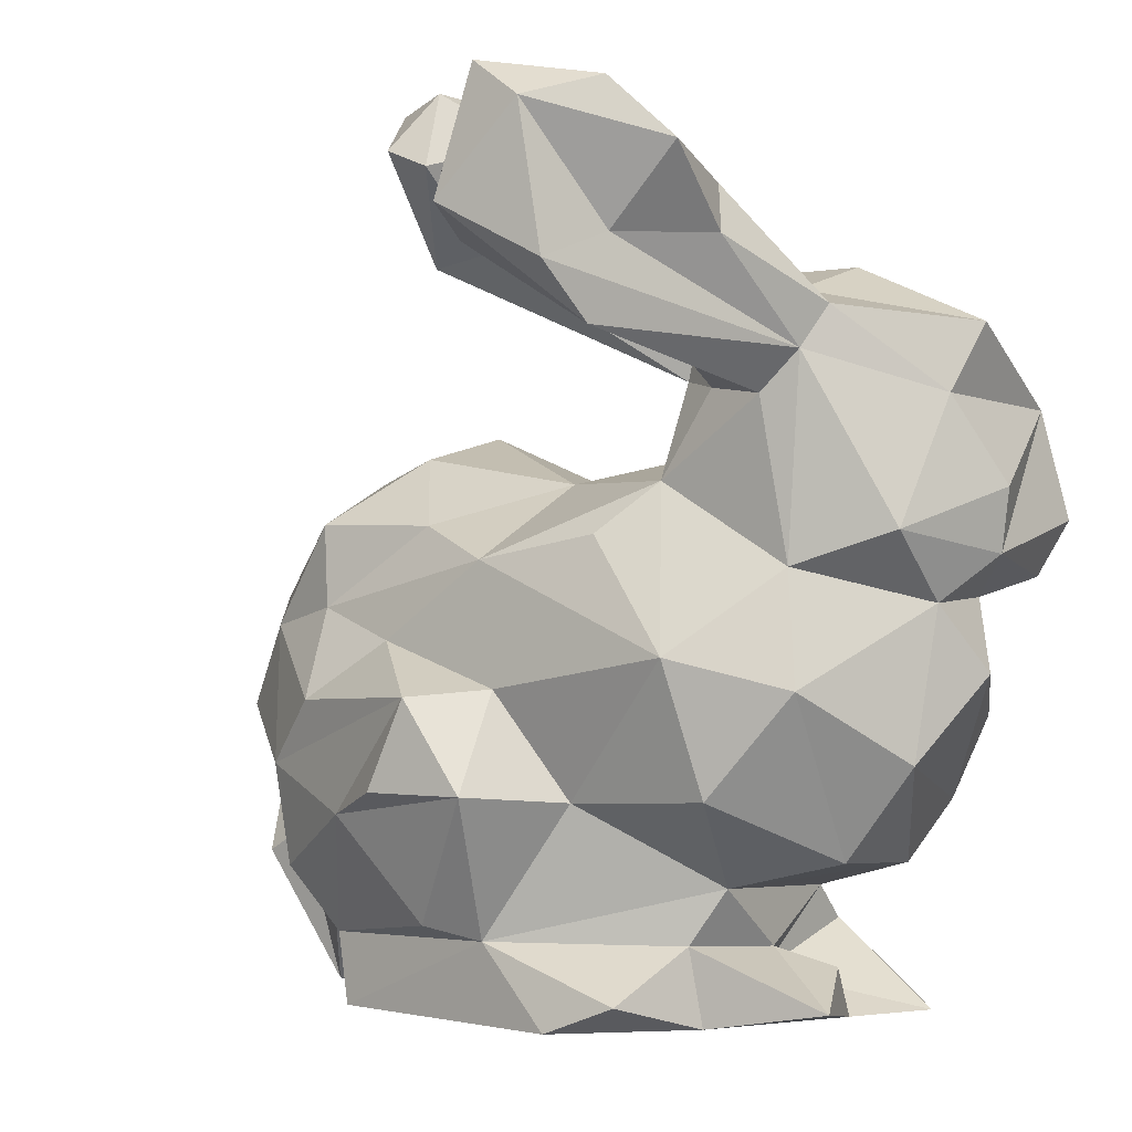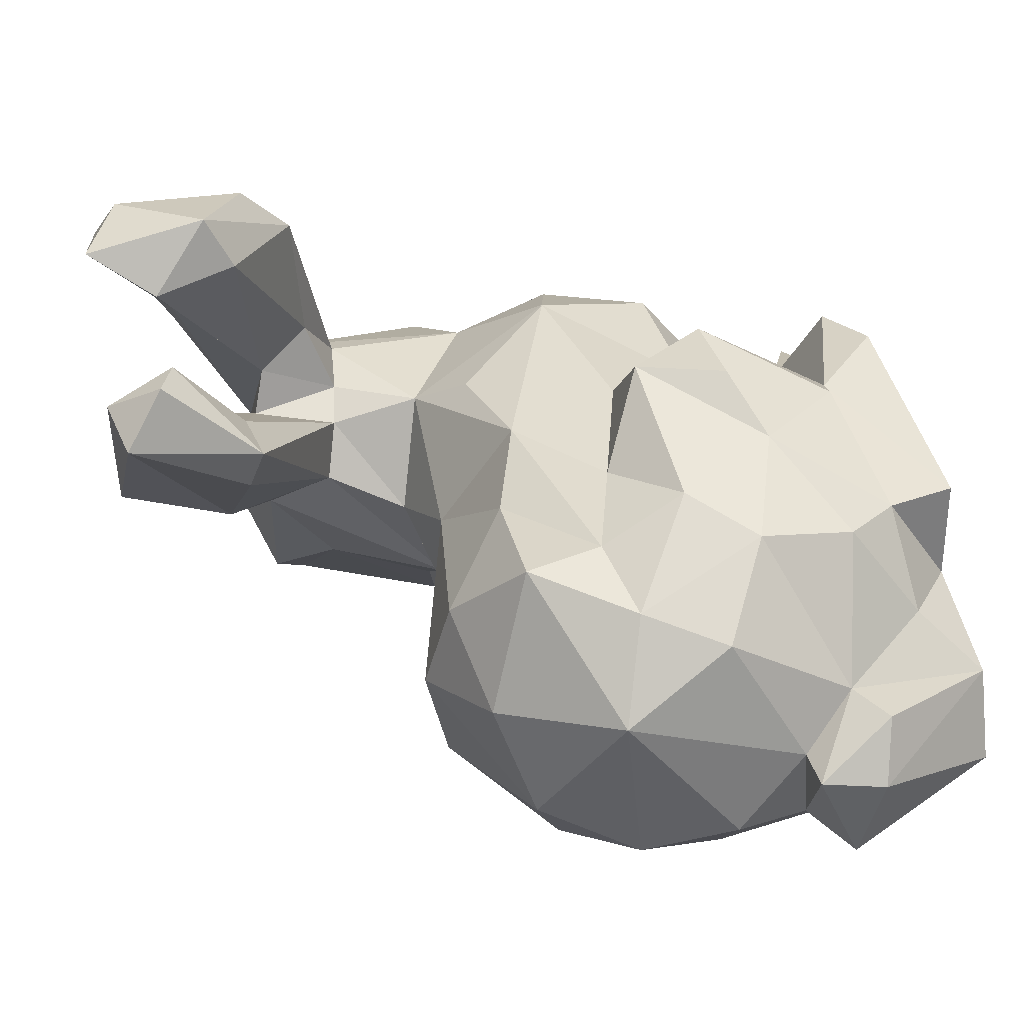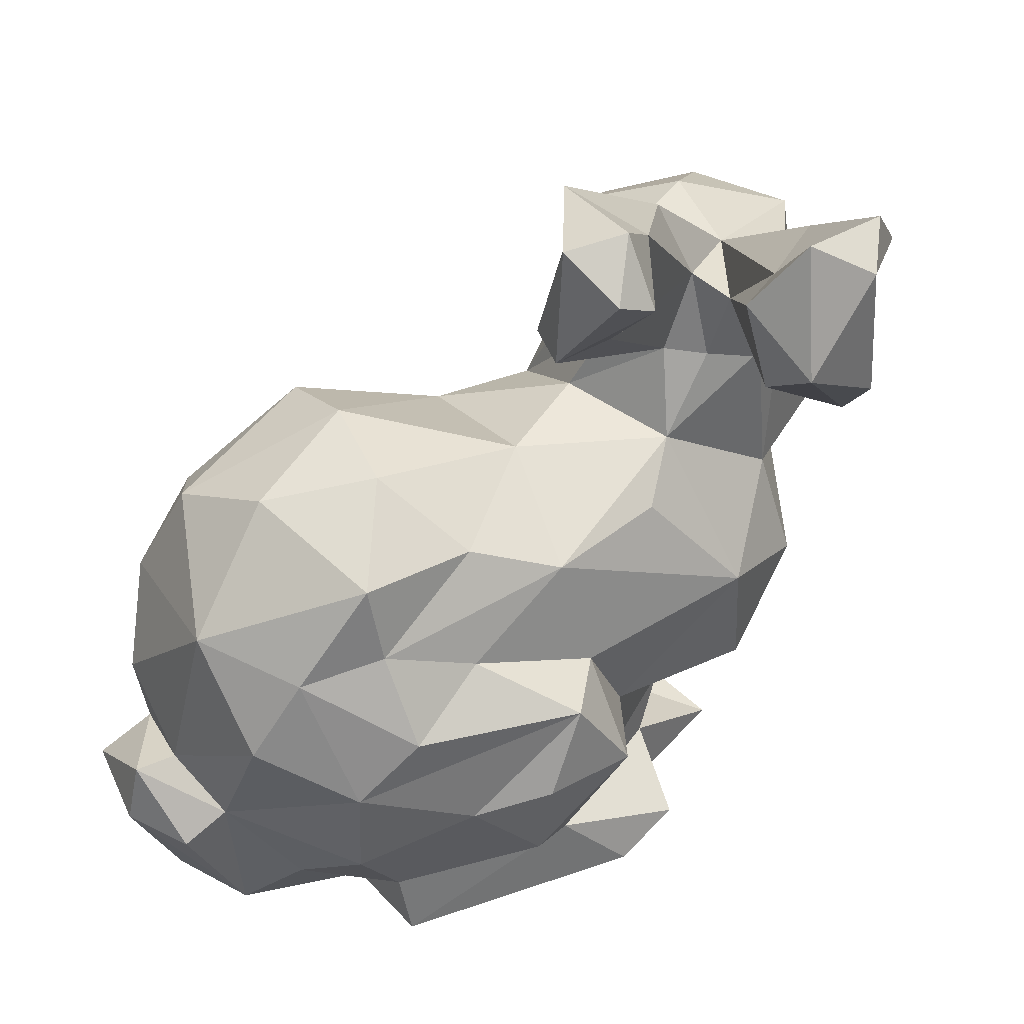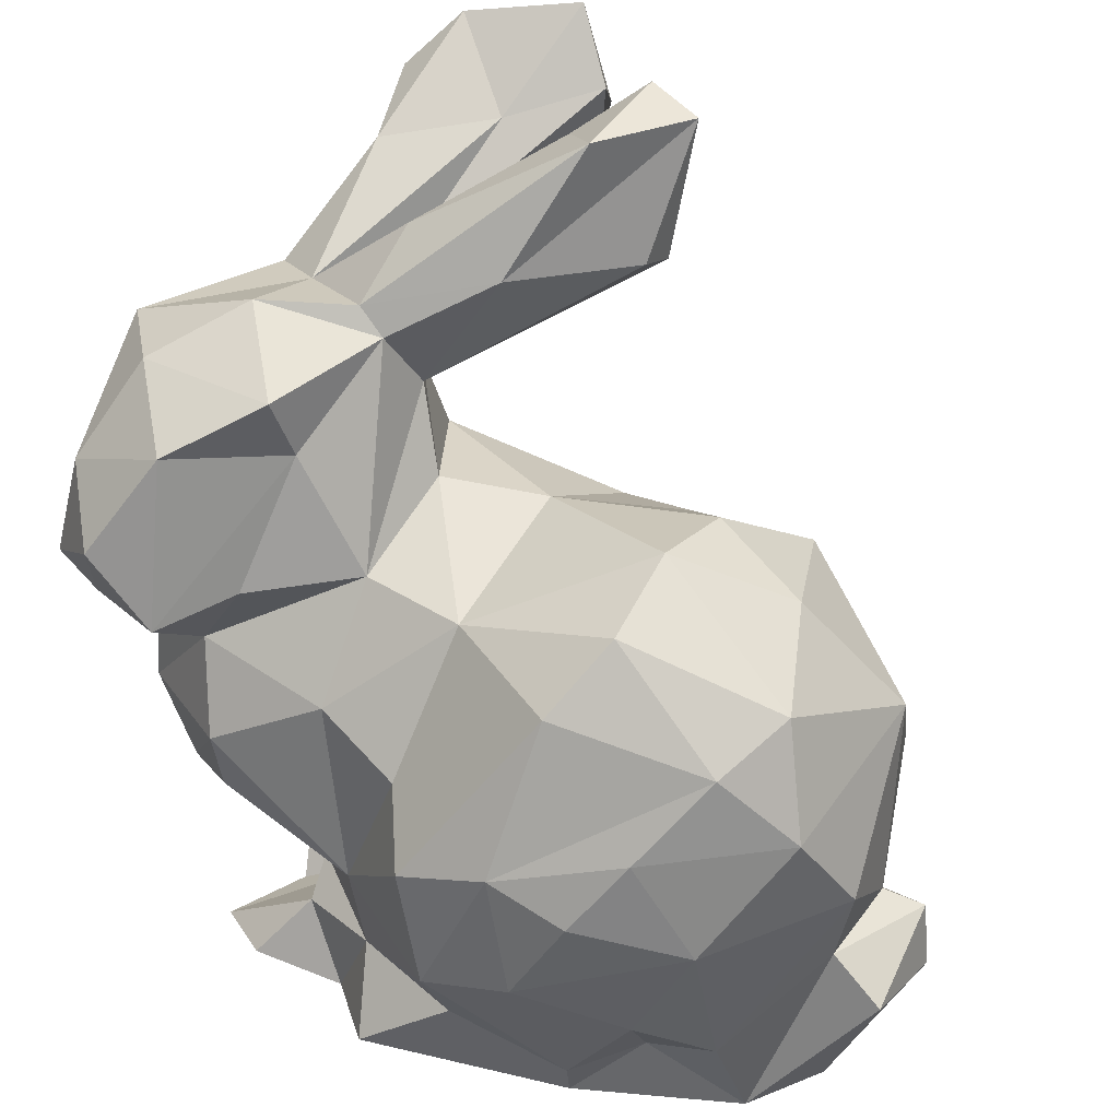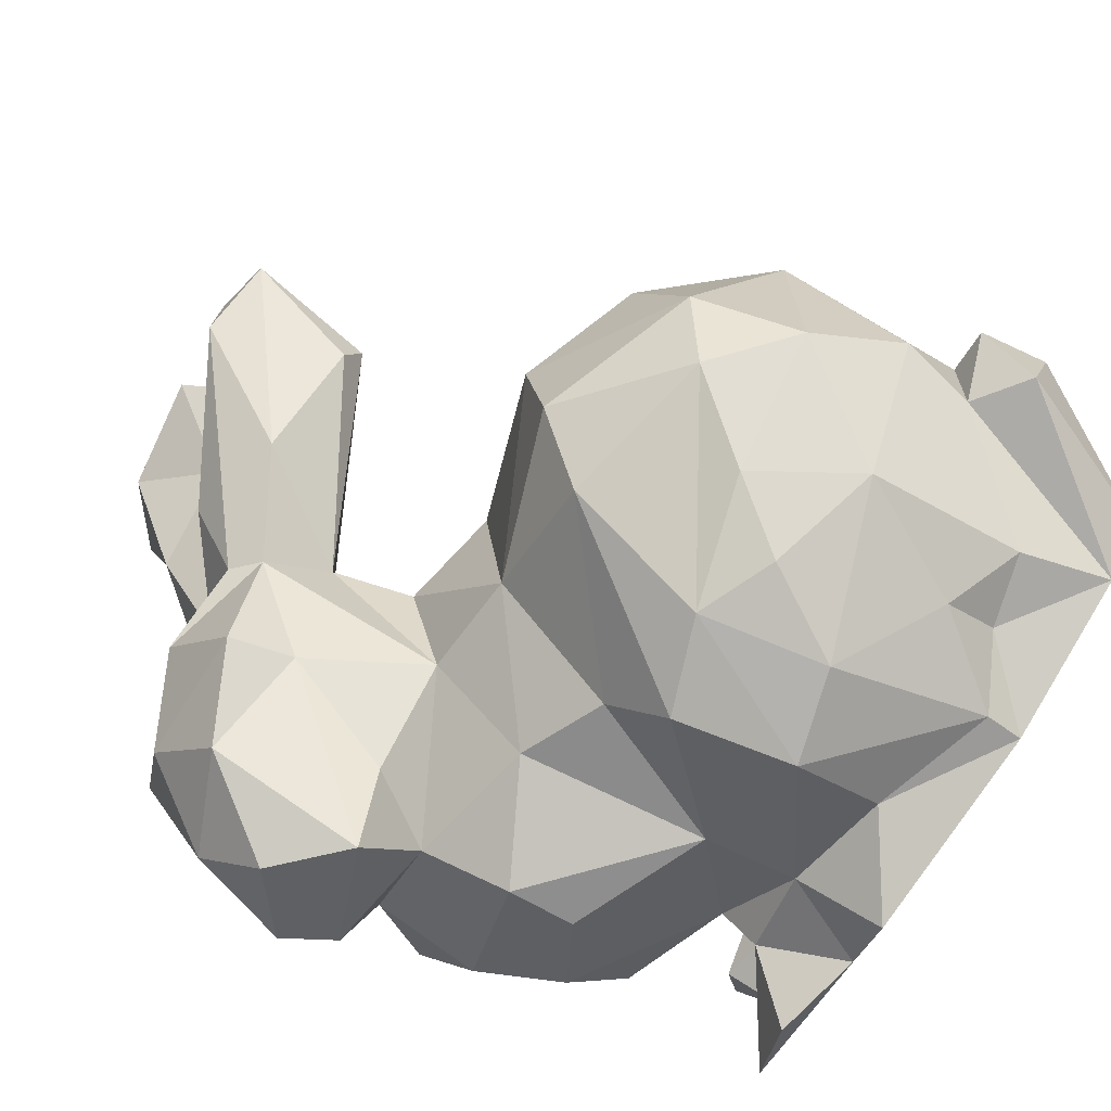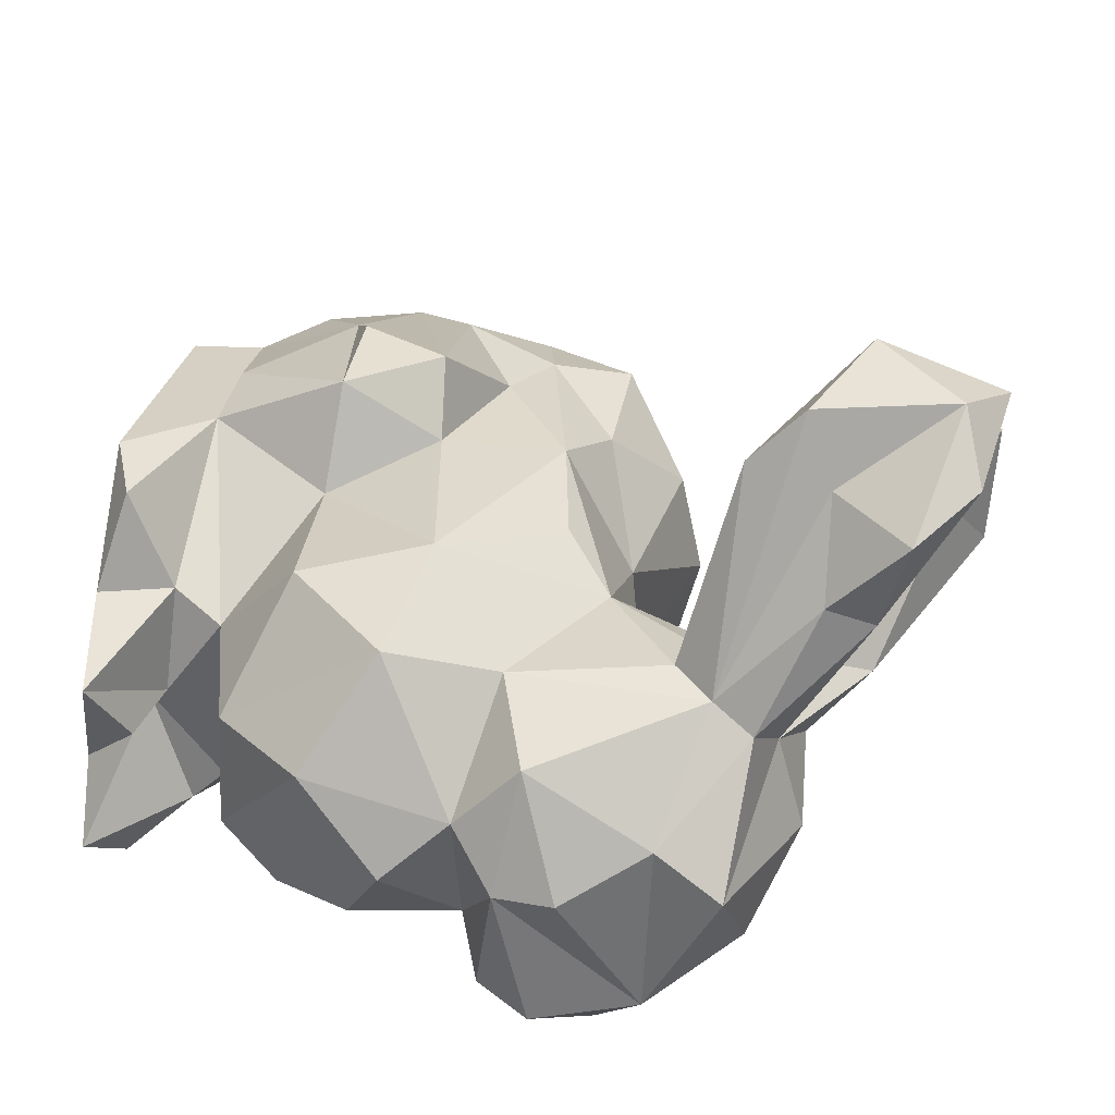
<metadata>
{"format":"obj","ext":"obj","renderer":"f3d","projection":"perspective","resolution":1024,"background":"white","views":[{"elev":-0.4,"azim":-146.5,"up":"+Z"},{"elev":32.7,"azim":76.5,"up":"+Y"},{"elev":35.0,"azim":144.9,"up":"+Z"},{"elev":39.0,"azim":23.7,"up":"+Z"},{"elev":-80.0,"azim":57.0,"up":"+Y"},{"elev":35.9,"azim":-80.4,"up":"+Y"}]}
</metadata>
<code>
v 29.23 18.71 44.54
v 46.16 16.63 49.96
v 36.52 26.36 43.72
v 46.75 -33.68 10.31
v 55.26 -29.12 14.61
v 55.14 -33.82 21.71
v 31.12 26.5 112.4
v 23.36 20.4 106.9
v 29.54 11.77 111.7
v 13.98 -17.52 65.43
v 12.46 -27.63 52.31
v 27.16 -20.21 64.59
v 21.05 14.74 31.49
v 5.592 20.2 48.57
v 56.68 18.93 42.75
v 63.94 15.74 34.7
v -19.51 -24.4 57.56
v -22.72 -26.36 64.22
v -22.56 -7.864 60.12
v 63.09 13.91 22.04
v 74.1 -2.433 25.03
v 65.39 1.685 12.98
v 8.38 43.98 107.7
v 18.31 45.2 97.11
v 6.276 42.75 90.72
v 56.44 12.57 14.21
v 49.96 21.49 29.37
v 7.373 -20.27 19.89
v 10.06 -10.79 10.22
v 7.338 -24.84 15.43
v 38.37 19.97 16.79
v 28.57 26.43 32.57
v -1.815 -7.485 11.86
v -0.4569 -12.88 5.254
v 10.39 6.125 14.84
v 31.86 17.09 15.08
v 13.47 17.5 8.858
v 4.805 10.33 78.93
v 9.658 7.294 79.94
v 11.32 10.7 68.51
v 83 -9.758 31.69
v 82.01 -22.45 25.7
v 84.23 -10.81 23.27
v 16.22 41 112.5
v 3.331 19.62 82.54
v 4.804 14.35 89.17
v -23.89 -7.029 67.72
v -17.02 6.631 62.74
v 10.4 -3.888 89.71
v 22.62 2.459 96.79
v 7.052 -3.03 92.85
v 19.87 -37.05 7.225
v 31.45 -34.74 15.39
v 17.85 -29.95 17.25
v 28.9 20.6 94.55
v 36.36 19.85 93.38
v 59.22 11.89 63.99
v 68.24 9.495 51.55
v 57.81 13.2 53.83
v 77.16 -20.25 40.04
v 64.28 -29.08 17.09
v 75.24 -20.46 30.36
v 38.2 23.47 110.8
v 35.36 30.64 105.8
v 55.15 -35.4 50.35
v 71.85 -25.8 51.51
v 62.43 -28.38 60.19
v 76.14 -2.216 55.12
v 77.44 -9.293 31.79
v -20.51 -9.215 46.44
v -15.62 -19.23 41.25
v -15.3 -17.34 55.17
v 48.75 -10.75 75.25
v 63.77 -6.074 69.47
v 50.8 1.508 72.23
v -16.08 1.183 36.27
v -7.136 -15.09 23.84
v -10.11 -20.98 31.13
v 13.18 0.5108 81.57
v 16.88 -3.675 71.51
v -7.096 11.38 82.83
v 4.598 36.36 84.13
v -17.36 -2.177 54.56
v -5.463 11.14 58.64
v -8.192 14.46 44.9
v -2.565 12.46 77.95
v 1.88 37.07 110.2
v -2.582 3.292 90.3
v 9.68 4.998 100.1
v -4.205 -8.04 93.74
v 6.386 8.426 90.64
v -21.59 -5.909 86.38
v -14.12 -16.91 88.41
v -20.02 -24.49 77.26
v -19.34 -1.291 78.16
v 74.18 6.972 41.44
v 3.63 -19.4 88.54
v -6.772 -27.37 83.07
v -7.554 1.506 24.98
v 16.3 -30.71 28.9
v 8.905 5.377 5.275
v 54.83 12.99 5.352
v 54.92 -0.265 5.376
v 22.4 18.55 5.312
v 47.88 -23.29 72.04
v 42.55 -31.09 64.35
v -6.453 -22.76 5.376
v -4.462 33.06 103.5
v 32.65 16.57 59.56
v 6.239 4.279 21.57
v -4.712 -24.6 55.31
v -1.693 -30.41 44.65
v 74.38 -16.98 5.281
v 67.27 -25.76 5.336
v -5.434 1.448 7.631
v 67.76 -19.79 64.53
v 42.71 -41.43 30.46
v 62.89 -34.12 37.38
v 49.21 -39.97 41.97
v 27.72 -39.78 41.87
v 31.18 -41.31 27.11
v 39.5 -40.3 46.22
v 29.24 1.372 68.7
v -9.317 8.589 87.9
v 1.372 -29.64 8.036
v -4.246 23.64 94.47
v -14.48 -32.9 70.88
v 19.49 38.63 93.62
v 17.37 15.6 62.43
v 43.61 11.61 63.73
v 21.24 36.33 104.2
v 5.315 -17 80.26
v -5.818 -33.93 62.8
v 1.501 -25.92 65
v 70.47 -5.591 5.295
v 23.55 -31.62 47.9
v -1.426 -28.7 35.93
v 41.23 26.83 32.64
v 79.98 -3.088 21.76
v 30.04 30.6 103.6
v 46.47 -32.18 5.312
v 2.113 16.72 32.44
v 12.7 -28.18 5.31
v 6.42 -6.828 13.85
v 3.27 34.32 94.08
v 10.61 28.95 101.5
v -2.155 20.62 100.3
v 35.53 14.82 95.25
g obj_49383600
f 1 2 3
f 4 5 6
f 7 8 9
f 10 11 12
f 1 13 14
f 15 16 3
f 17 18 19
f 20 21 22
f 23 24 25
f 26 27 20
f 28 29 30
f 27 31 32
f 33 34 29
f 35 36 37
f 38 39 40
f 41 42 43
f 44 24 23
f 38 45 46
f 47 48 19
f 49 50 51
f 52 53 54
f 55 56 39
f 57 58 59
f 60 61 62
f 63 56 64
f 62 42 41
f 65 66 67
f 68 60 69
f 70 71 72
f 73 74 75
f 76 77 78
f 57 68 58
f 79 80 39
f 81 25 82
f 83 48 84
f 14 85 84
f 45 38 86
f 87 44 23
f 88 51 89
f 90 51 88
f 46 88 91
f 92 93 90
f 47 94 95
f 68 69 96
f 97 93 98
f 20 22 26
f 76 85 99
f 40 14 84
f 100 28 54
f 101 35 37
f 102 103 104
f 83 76 70
f 75 74 57
f 98 93 94
f 105 73 12
f 91 38 46
f 106 67 105
f 104 103 107
f 23 108 87
f 109 2 1
f 13 36 110
f 111 71 112
f 91 55 39
f 113 42 114
f 68 57 74
f 59 58 15
f 115 101 34
f 104 37 36
f 102 26 103
f 106 105 12
f 68 74 116
f 117 118 119
f 120 121 122
f 3 32 1
f 83 85 76
f 36 32 31
f 123 73 75
f 70 72 83
f 32 36 13
f 7 63 64
f 37 104 101
f 124 95 92
f 125 30 107
f 126 81 124
f 18 94 19
f 111 11 10
f 51 9 89
f 94 127 98
f 15 3 2
f 86 38 40
f 34 33 115
f 46 45 128
f 40 129 14
f 107 29 34
f 130 123 75
f 128 131 46
f 132 133 134
f 79 10 80
f 124 81 95
f 132 10 49
f 121 4 117
f 48 83 19
f 68 96 58
f 114 107 135
f 103 22 135
f 66 118 60
f 11 111 112
f 14 109 1
f 12 136 106
f 137 28 100
f 8 55 91
f 138 32 3
f 24 82 25
f 44 131 24
f 124 92 88
f 41 139 21
f 89 8 91
f 65 67 122
f 94 18 127
f 6 61 118
f 132 134 10
f 67 106 122
f 56 55 140
f 109 123 130
f 106 136 120
f 34 104 107
f 81 48 95
f 137 112 78
f 49 10 79
f 62 41 69
f 41 43 139
f 136 100 120
f 123 109 40
f 141 107 114
f 142 13 110
f 100 136 11
f 101 115 35
f 114 42 62
f 138 27 32
f 8 89 9
f 63 7 9
f 86 84 81
f 17 133 127
f 7 64 140
f 121 120 100
f 132 98 133
f 89 91 88
f 96 69 21
f 50 9 51
f 21 69 41
f 26 102 36
f 143 54 30
f 42 113 43
f 28 144 29
f 73 123 12
f 52 143 141
f 103 135 107
f 92 95 94
f 1 32 13
f 108 23 145
f 92 90 88
f 11 136 12
f 109 59 2
f 146 44 87
f 141 4 53
f 54 28 30
f 115 33 144
f 98 132 97
f 16 20 27
f 122 117 119
f 106 120 122
f 57 59 130
f 142 99 85
f 52 141 53
f 132 49 97
f 108 145 126
f 101 104 34
f 116 67 66
f 137 100 112
f 110 35 144
f 5 141 114
f 35 110 36
f 6 5 61
f 40 80 123
f 116 73 105
f 30 125 143
f 16 15 58
f 70 78 71
f 111 10 134
f 73 116 74
f 86 40 84
f 60 62 69
f 72 71 111
f 14 142 85
f 131 128 24
f 100 11 112
f 21 16 96
f 82 86 81
f 76 99 77
f 70 76 78
f 146 131 44
f 49 90 97
f 45 86 82
f 21 20 16
f 145 25 81
f 116 66 68
f 29 107 30
f 31 26 36
f 67 116 105
f 111 134 133
f 84 85 83
f 99 142 110
f 140 64 56
f 50 63 9
f 147 126 124
f 139 135 21
f 78 77 28
f 54 143 52
f 114 62 61
f 49 79 50
f 108 126 147
f 56 79 39
f 113 114 135
f 122 121 117
f 72 19 83
f 125 107 143
f 23 25 145
f 82 128 45
f 29 144 33
f 26 22 103
f 139 43 135
f 99 110 77
f 60 118 61
f 147 124 88
f 123 80 12
f 54 53 121
f 142 14 13
f 130 59 109
f 75 57 130
f 3 27 138
f 55 8 140
f 115 144 35
f 128 82 24
f 121 100 54
f 92 94 93
f 18 17 127
f 65 122 119
f 16 58 96
f 145 81 126
f 118 117 6
f 50 79 148
f 88 46 146
f 80 10 12
f 148 63 50
f 21 135 22
f 94 47 19
f 110 28 77
f 66 60 68
f 147 87 108
f 46 131 146
f 111 17 72
f 27 26 31
f 121 53 4
f 90 93 97
f 78 28 137
f 65 118 66
f 17 19 72
f 65 119 118
f 43 113 135
f 81 84 48
f 16 27 3
f 109 14 129
f 51 90 49
f 111 133 17
f 144 28 110
f 129 40 109
f 36 102 104
f 91 39 38
f 95 48 47
f 4 141 5
f 71 78 112
f 133 98 127
f 147 88 146
f 143 107 141
f 59 15 2
f 4 6 117
f 147 146 87
f 140 8 7
f 5 114 61
f 39 80 40
f 148 79 56
f 63 148 56

</code>
